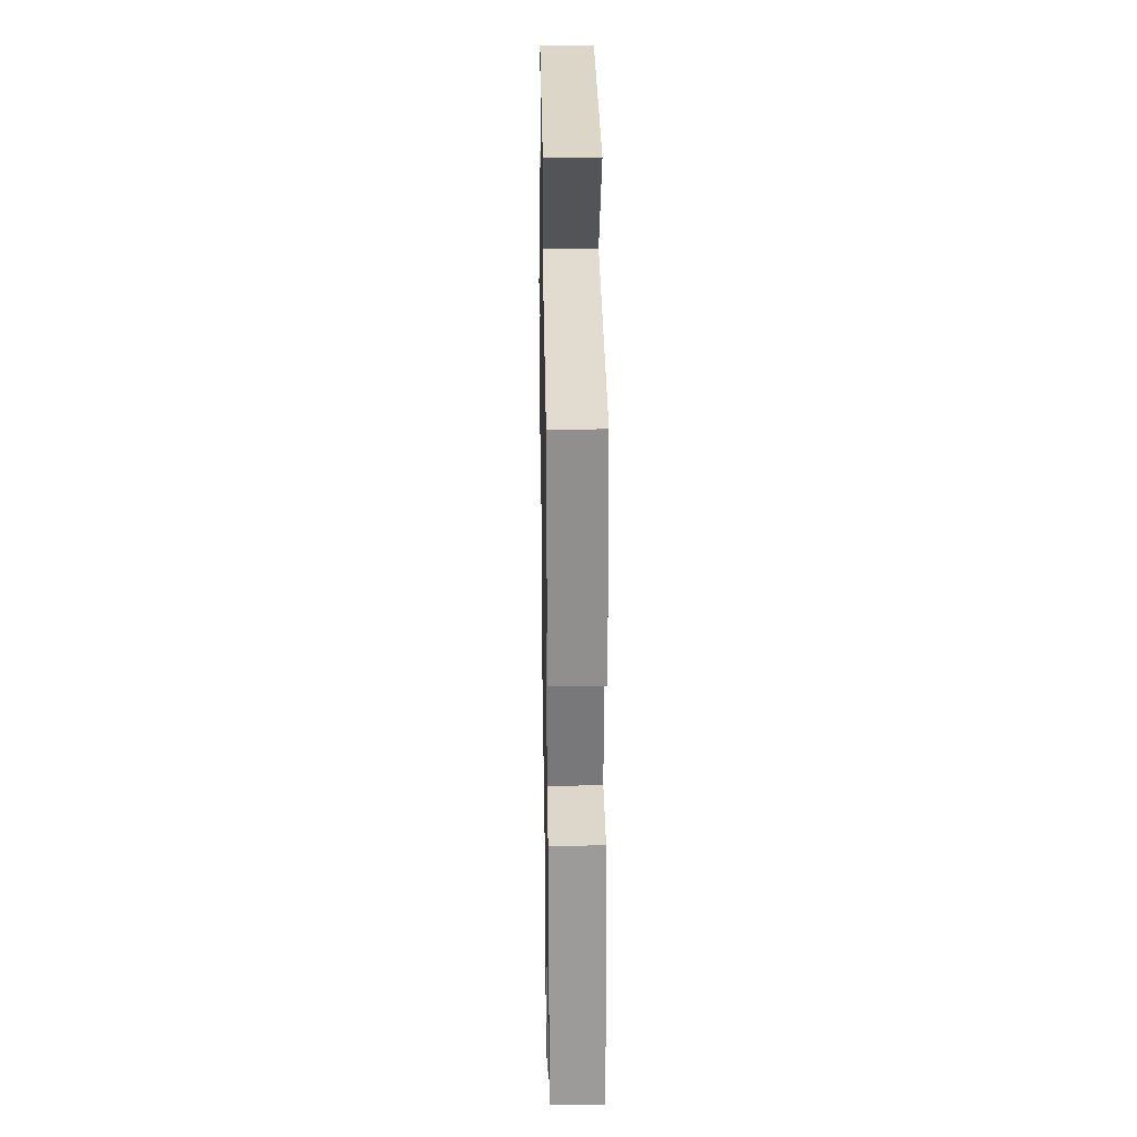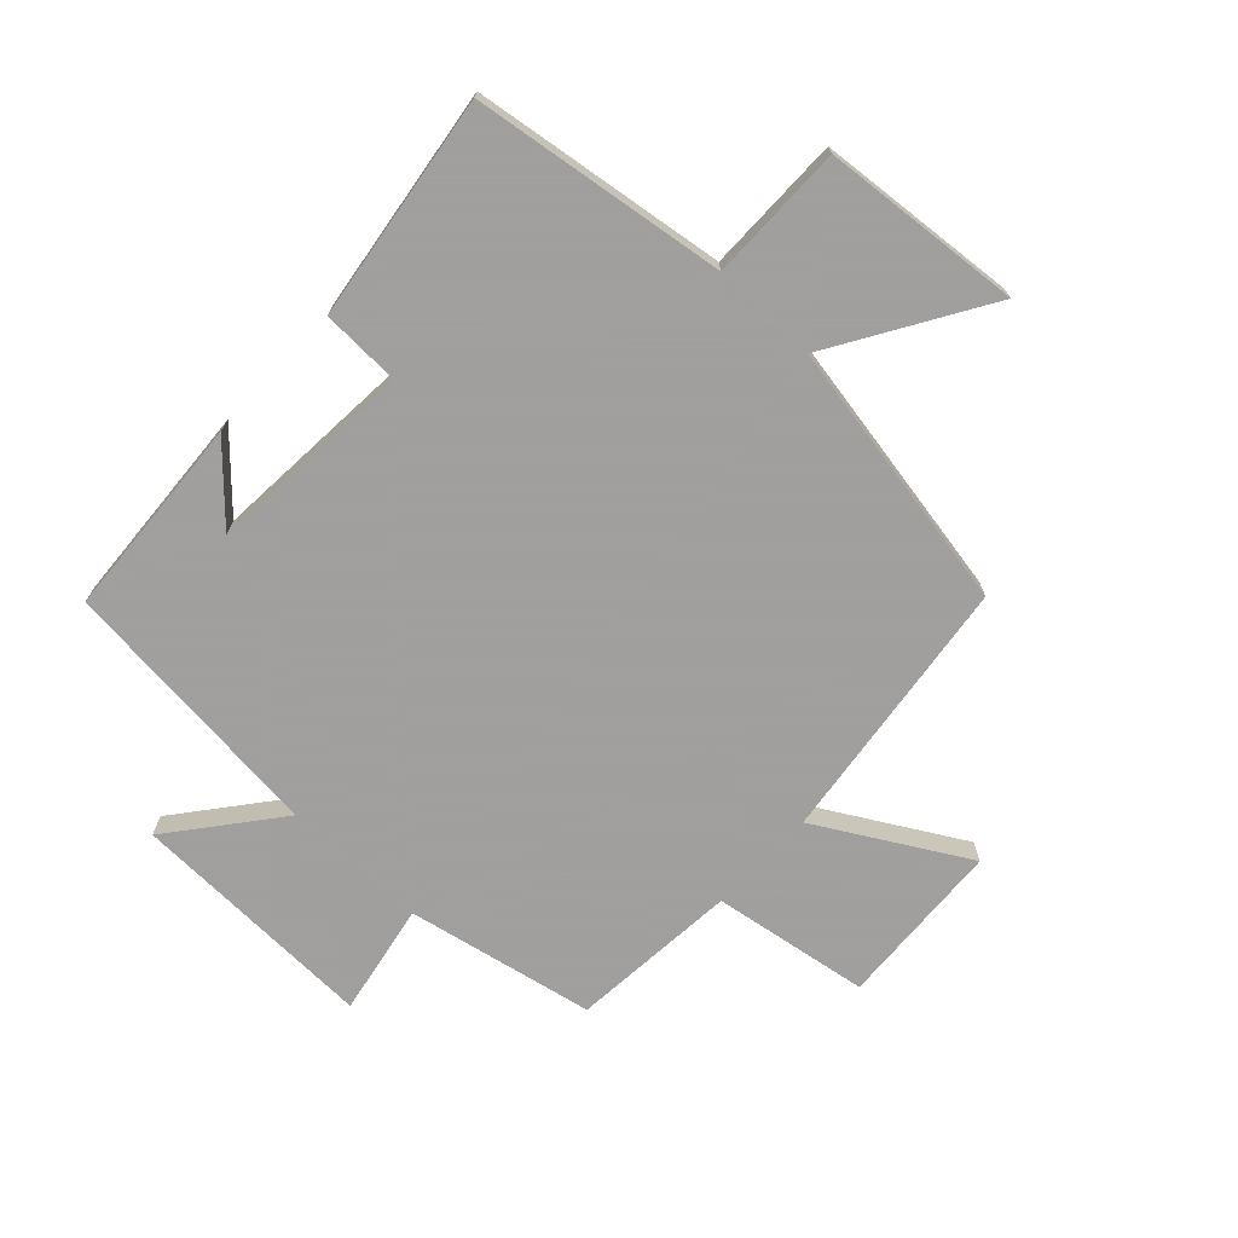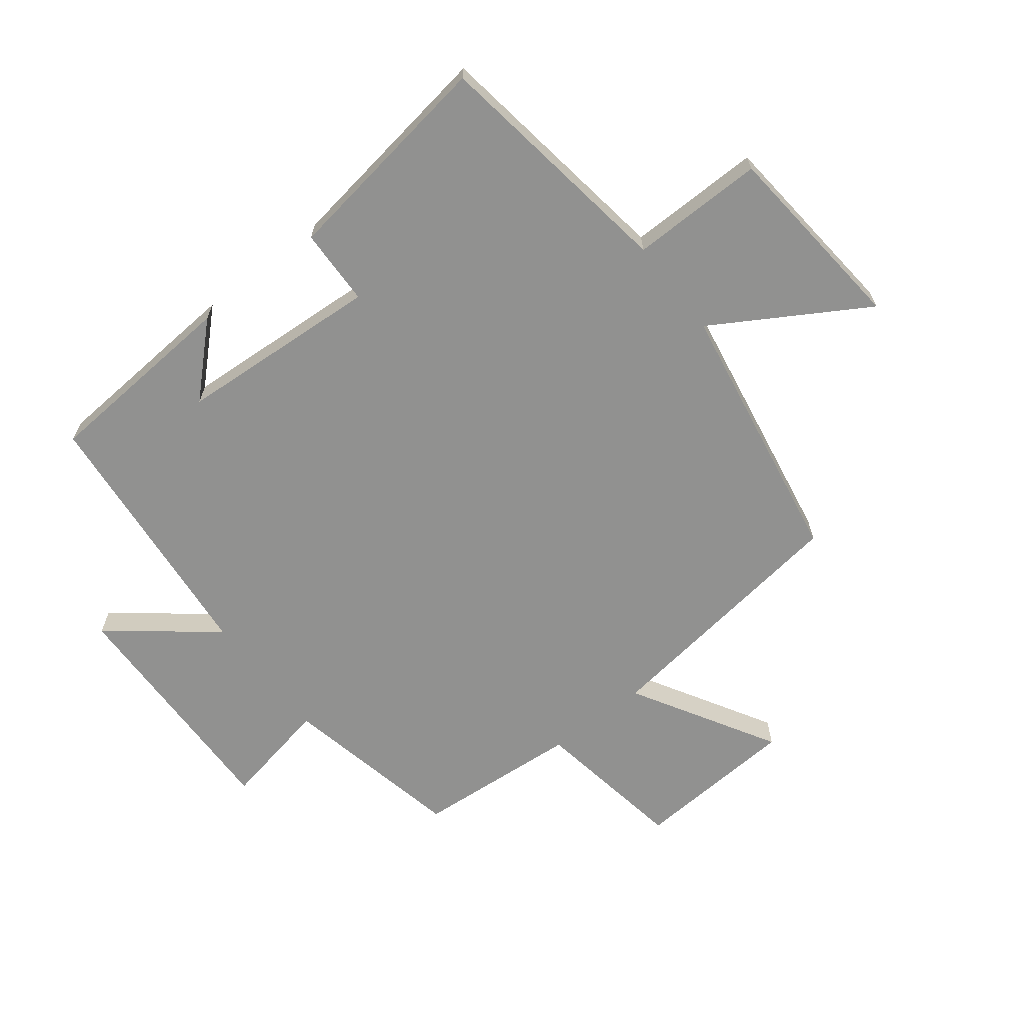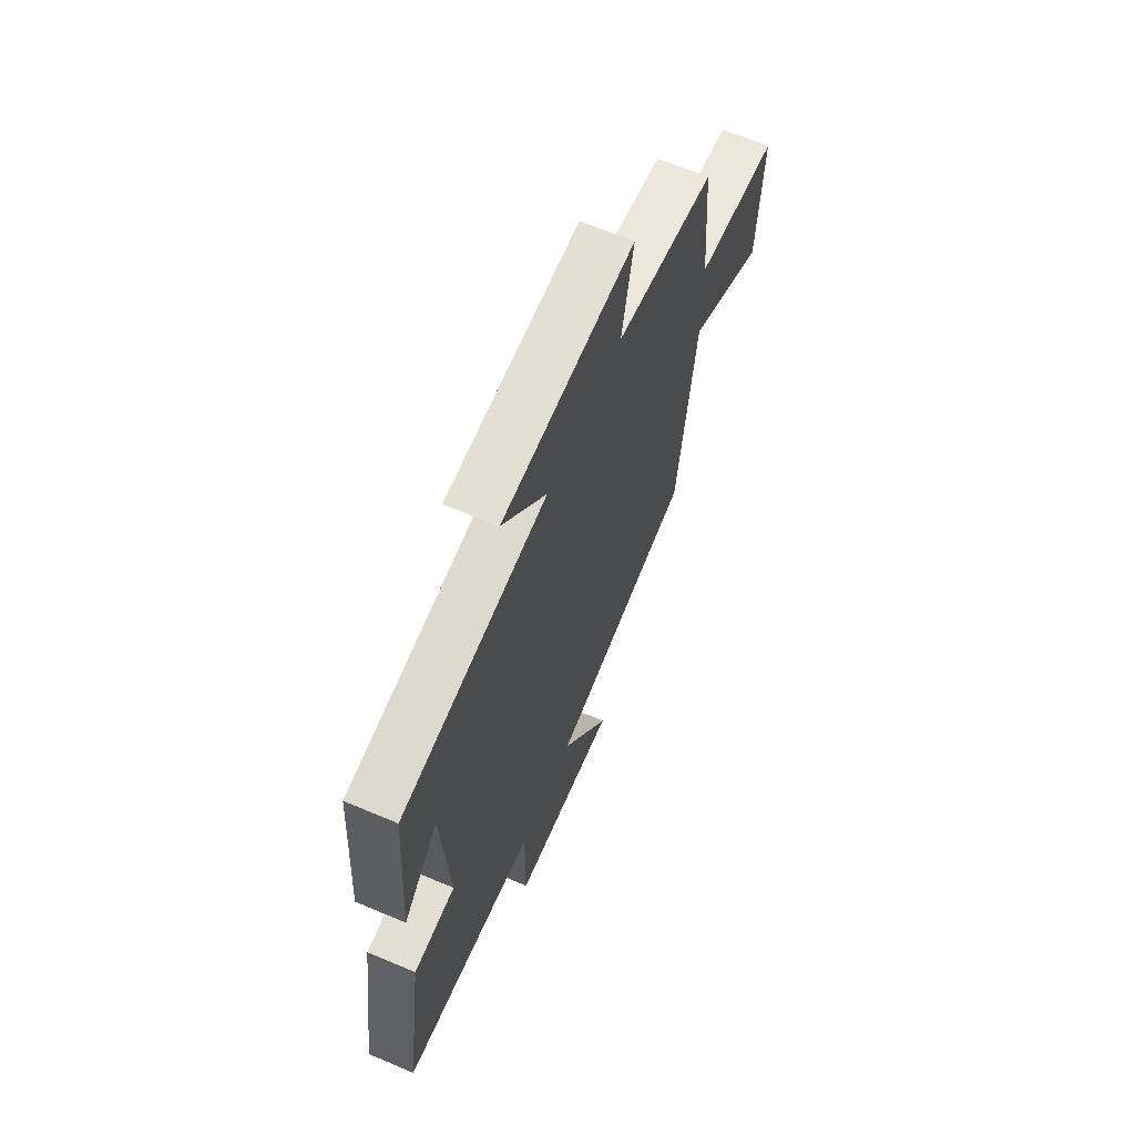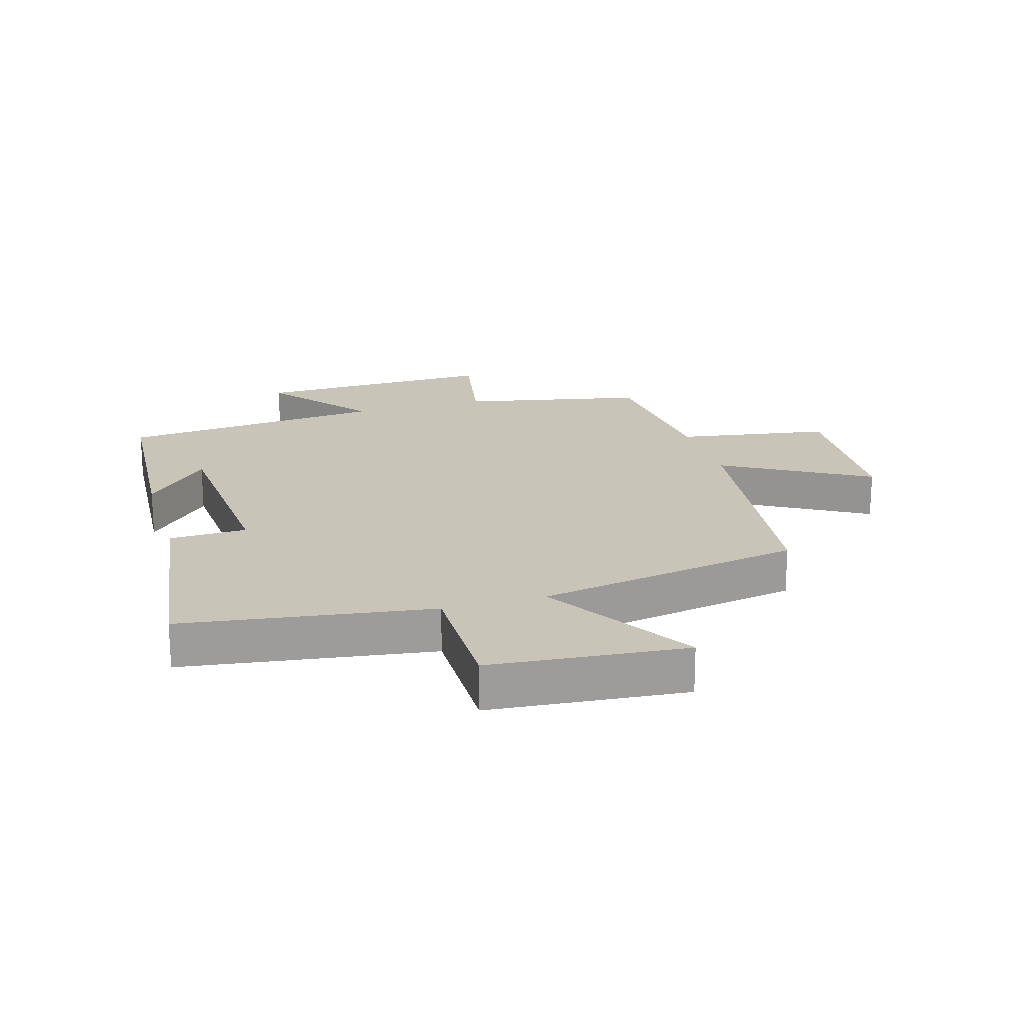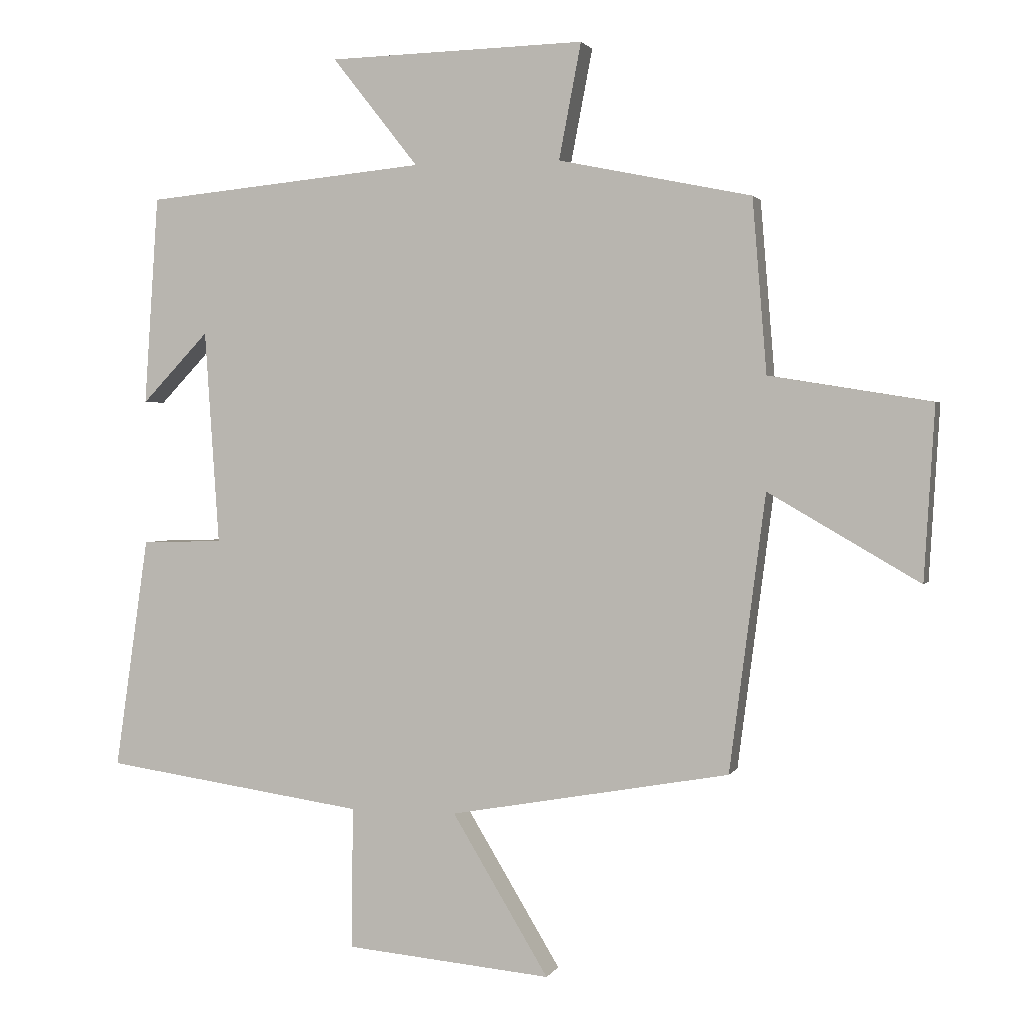
<metadata>
{"format":"obj","ext":"obj","renderer":"f3d","projection":"perspective","resolution":1024,"background":"white","views":[{"elev":28.7,"azim":89.0,"up":"+Z"},{"elev":-71.5,"azim":136.7,"up":"+Y"},{"elev":-65.9,"azim":128.0,"up":"+Y"},{"elev":65.6,"azim":113.0,"up":"+Z"},{"elev":20.1,"azim":163.5,"up":"+Y"},{"elev":1.9,"azim":-164.1,"up":"+Z"}]}
</metadata>
<code>
v -0.478 0.07 0.439
v -0.182 0.07 0.5
v -0.216 0.07 0.677
v 0.178 0.07 0.667
v 0.046 0.07 0.5
v 0.478 0.07 0.458
v 0.5 0.07 0.137
v 0.397 0.07 0.245
v 0.375 0.07 -0.083
v 0.5 0.07 -0.087
v 0.552 0.07 -0.443
v 0.151 0.07 -0.5
v 0.153 0.07 -0.717
v -0.163 0.07 -0.745
v -0.015 0.07 -0.5
v -0.445 0.07 -0.423
v -0.5 0.07 0.001
v -0.732 0.07 -0.133
v -0.748 0.07 0.133
v -0.5 0.07 0.173
v -0.478 0 0.439
v -0.182 0 0.5
v -0.216 0 0.677
v 0.178 0 0.667
v 0.046 0 0.5
v 0.478 0 0.458
v 0.5 0 0.137
v 0.397 0 0.245
v 0.375 0 -0.083
v 0.5 0 -0.087
v 0.552 0 -0.443
v 0.151 0 -0.5
v 0.153 0 -0.717
v -0.163 0 -0.745
v -0.015 0 -0.5
v -0.445 0 -0.423
v -0.5 0 0.001
v -0.732 0 -0.133
v -0.748 0 0.133
v -0.5 0 0.173
f 17 18 19 20
f 20 1 2
f 17 20 2
f 16 17 2
f 15 16 2
f 12 13 14 15
f 11 12 15
f 10 11 15
f 9 10 15
f 8 9 15 2
f 6 7 8
f 5 6 8 2
f 2 3 4 5
f 40 39 38 37
f 22 21 40
f 22 40 37
f 22 37 36
f 22 36 35
f 35 34 33 32
f 35 32 31
f 35 31 30
f 35 30 29
f 22 35 29 28
f 28 27 26
f 22 28 26 25
f 25 24 23 22
f 1 21 22 2
f 2 22 23 3
f 3 23 24 4
f 4 24 25 5
f 5 25 26 6
f 6 26 27 7
f 7 27 28 8
f 8 28 29 9
f 9 29 30 10
f 10 30 31 11
f 11 31 32 12
f 12 32 33 13
f 13 33 34 14
f 14 34 35 15
f 15 35 36 16
f 16 36 37 17
f 17 37 38 18
f 18 38 39 19
f 19 39 40 20
f 20 40 21 1

</code>
